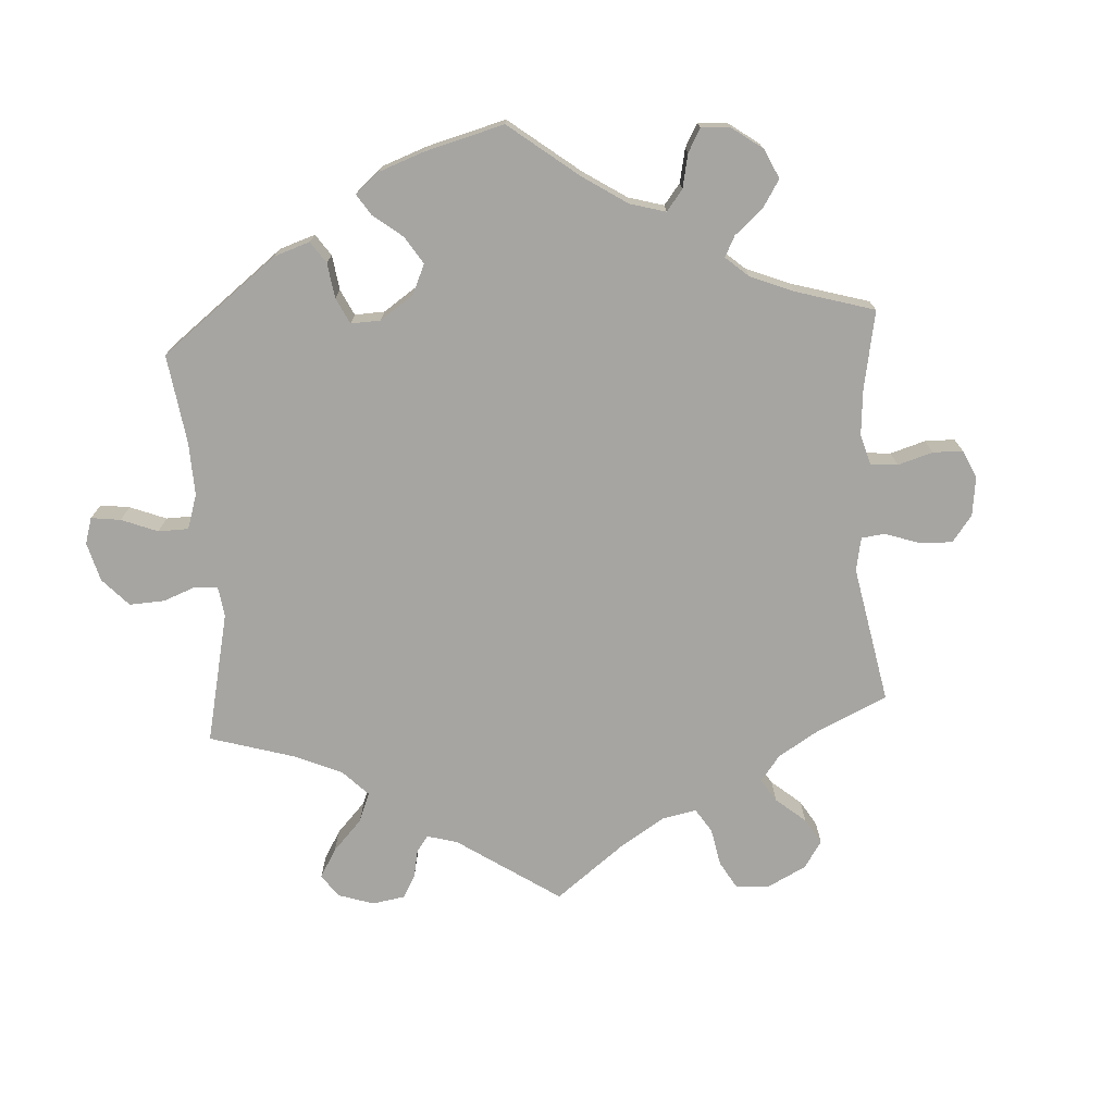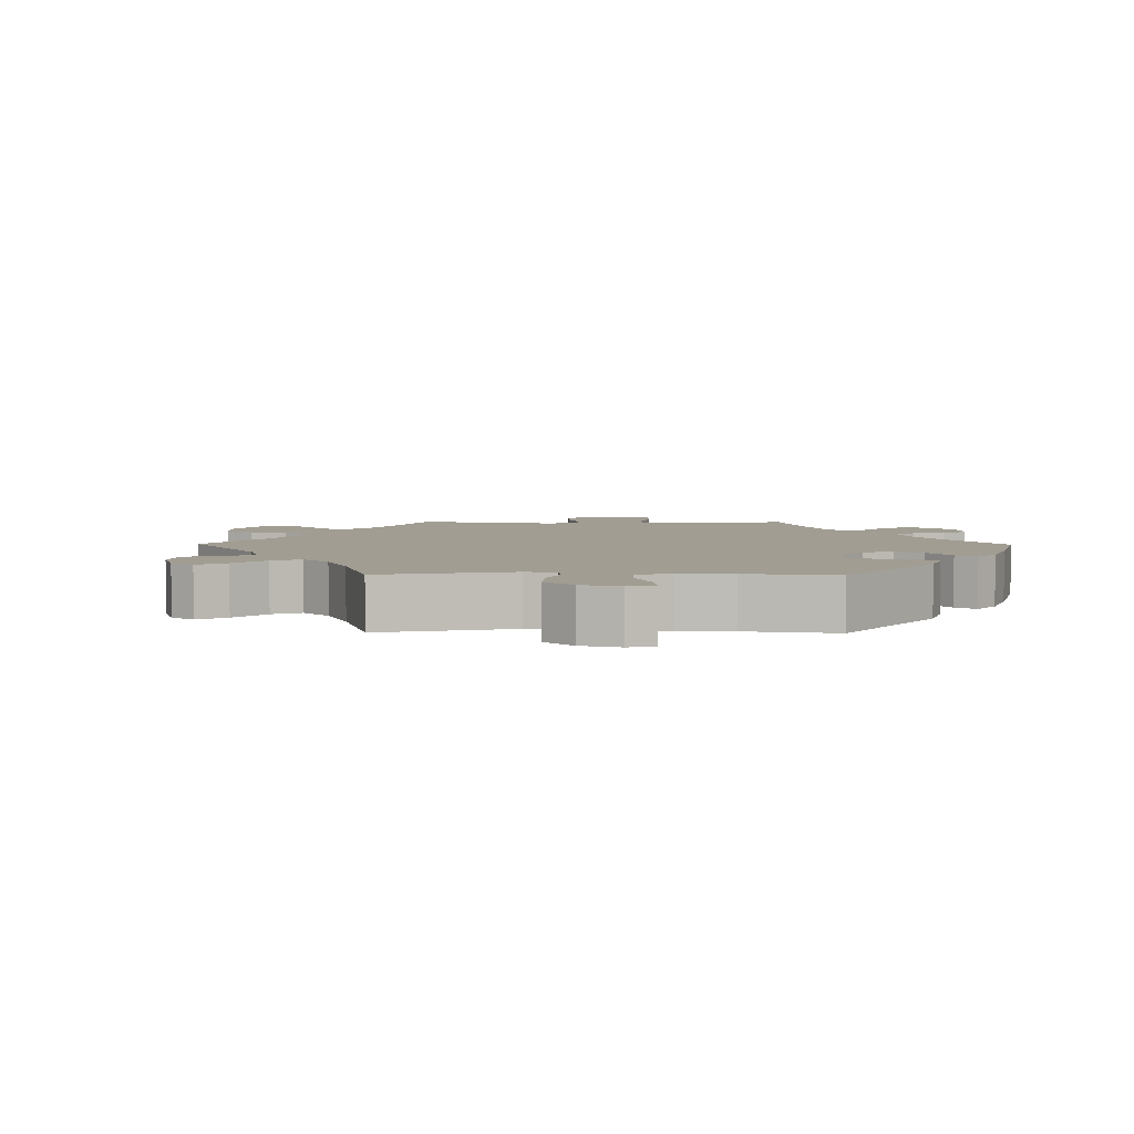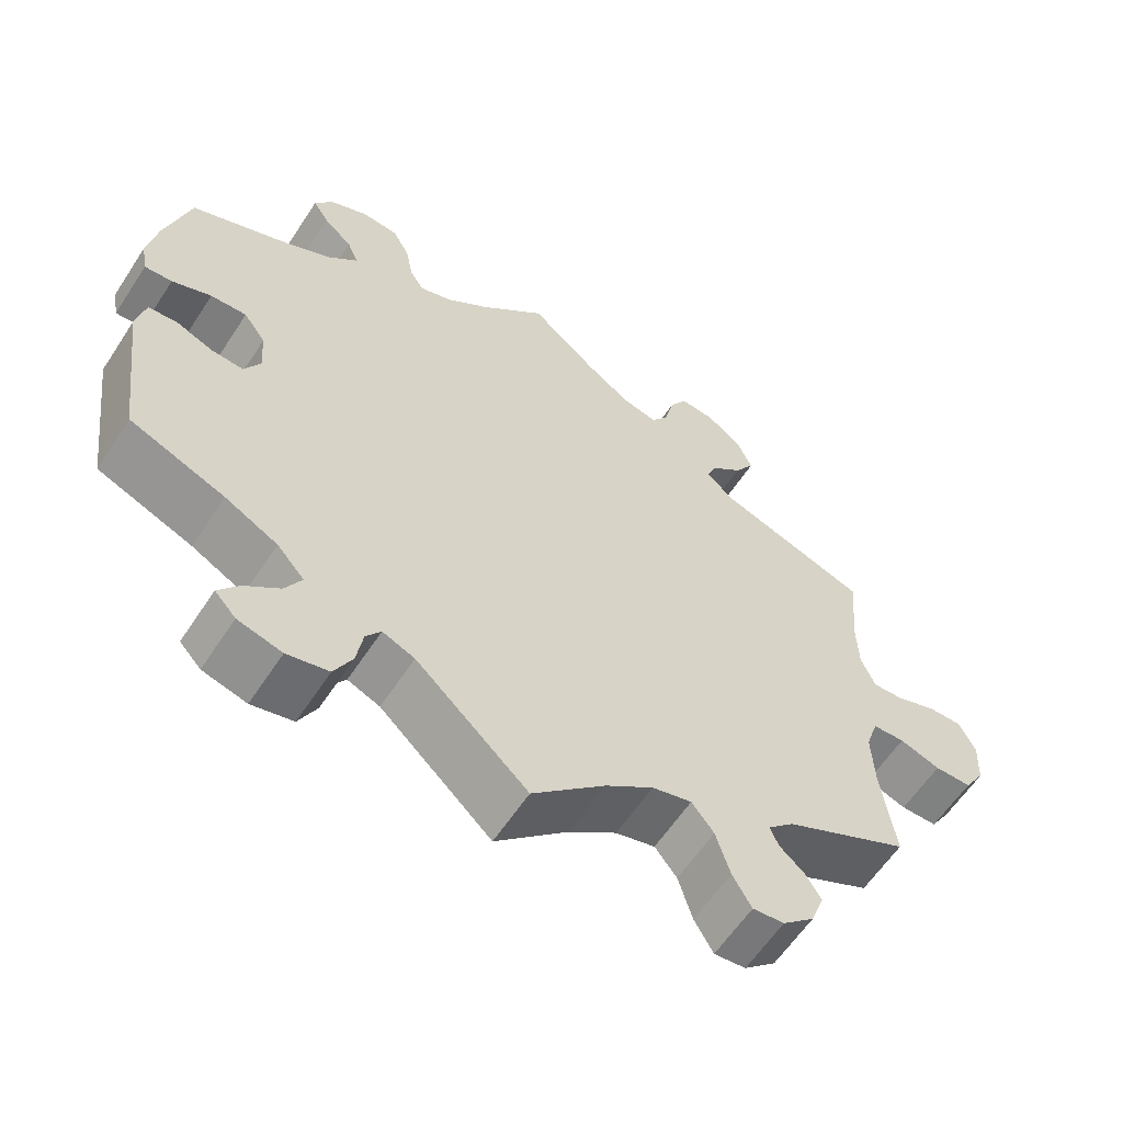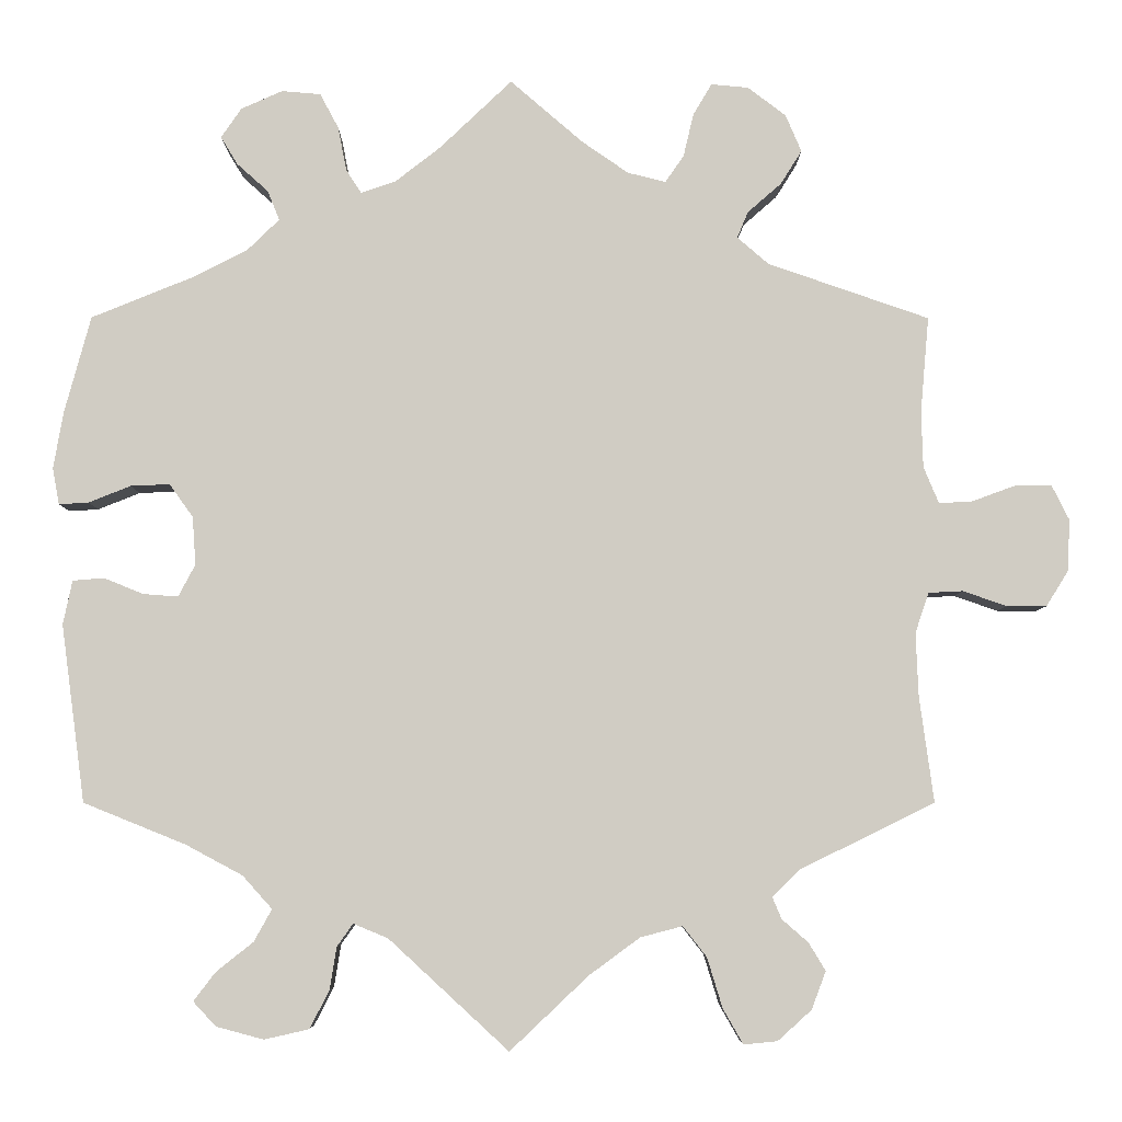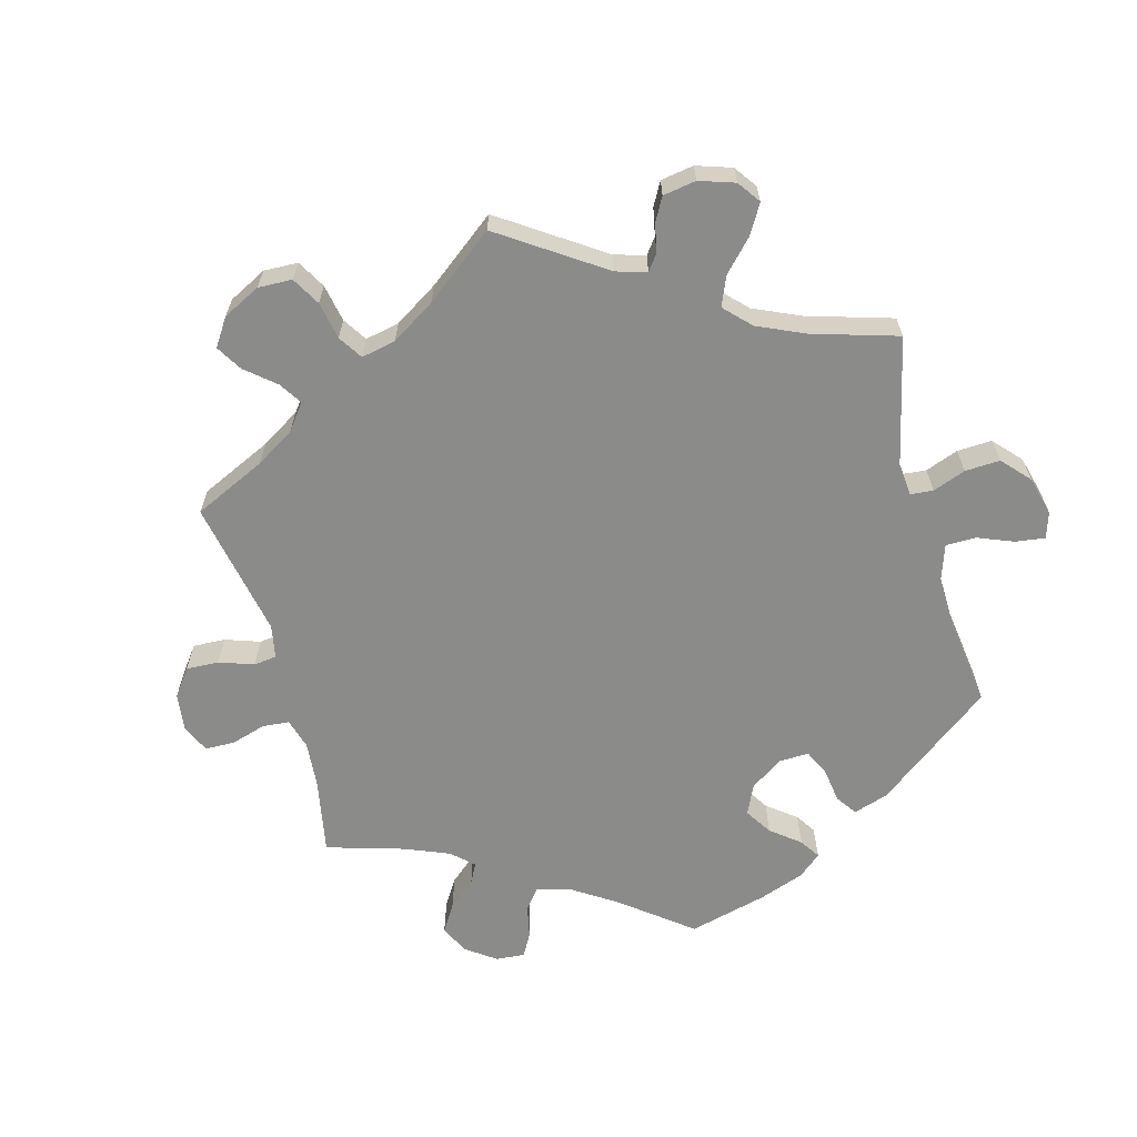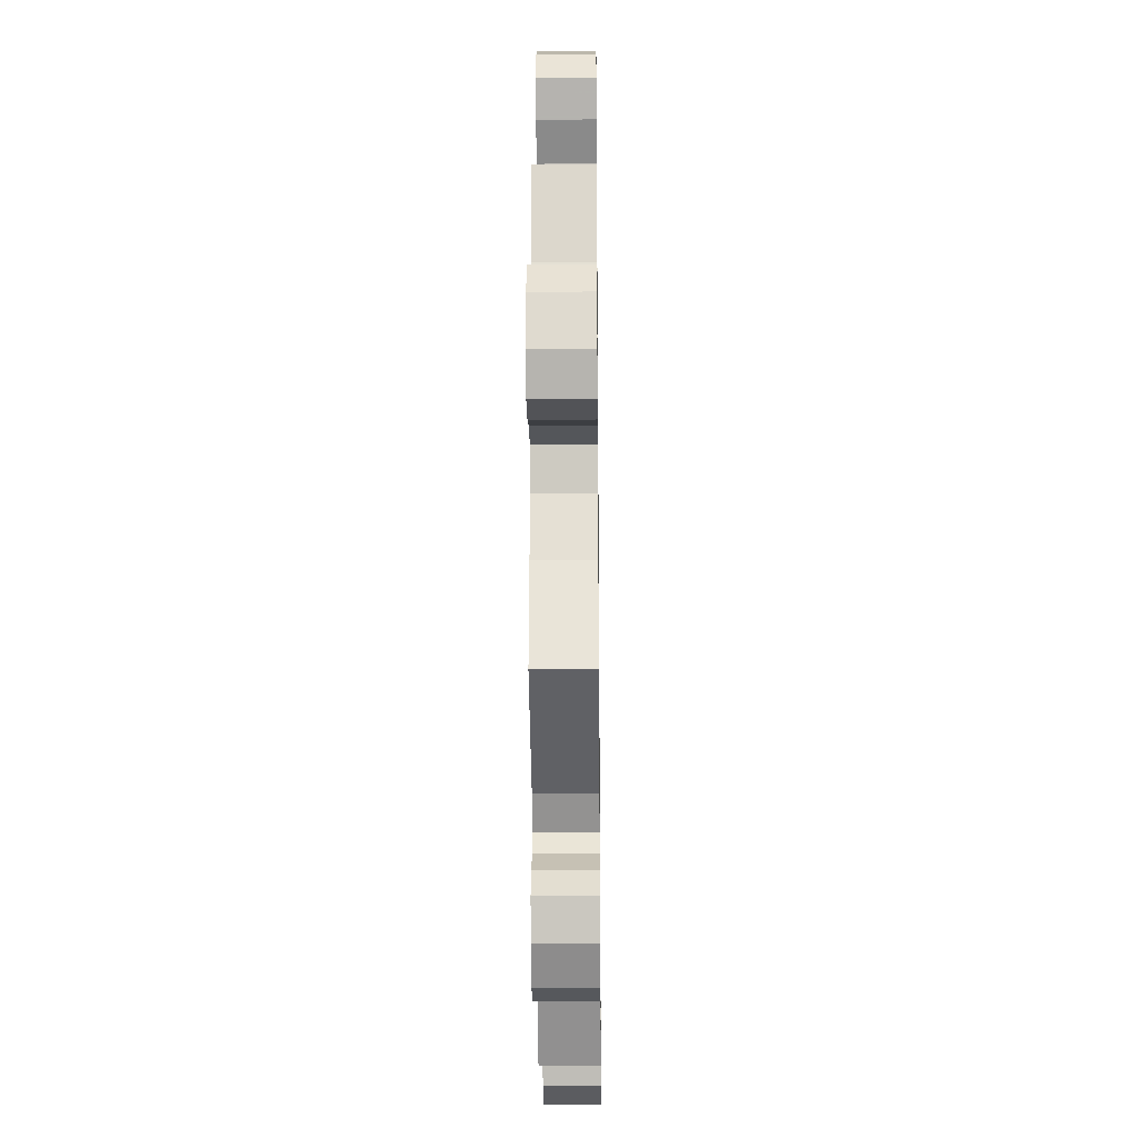
<metadata>
{"format":"obj","ext":"obj","renderer":"f3d","projection":"perspective","resolution":1024,"background":"white","views":[{"elev":-73.6,"azim":-56.3,"up":"+Y"},{"elev":4.8,"azim":-149.3,"up":"+Y"},{"elev":-60.3,"azim":-33.1,"up":"+Z"},{"elev":-5.6,"azim":-0.3,"up":"+Z"},{"elev":-63.7,"azim":135.1,"up":"+Y"},{"elev":-22.4,"azim":90.7,"up":"+Z"}]}
</metadata>
<code>
v -0.383 0.07 0.337
v -0.316 0.07 0.371
v -0.278 0.07 0.408
v -0.292 0.07 0.443
v -0.329 0.07 0.476
v -0.349 0.07 0.509
v -0.325 0.07 0.544
v -0.276 0.07 0.566
v -0.23 0.07 0.562
v -0.208 0.07 0.521
v -0.198 0.07 0.469
v -0.18 0.07 0.441
v -0.139 0.07 0.455
v -0.085 0.07 0.497
v 0 0.07 0.578
v 0.086 0.07 0.504
v 0.141 0.07 0.466
v 0.186 0.07 0.455
v 0.208 0.07 0.487
v 0.22 0.07 0.538
v 0.242 0.07 0.575
v 0.286 0.07 0.571
v 0.331 0.07 0.537
v 0.35 0.07 0.493
v 0.325 0.07 0.453
v 0.285 0.07 0.418
v 0.272 0.07 0.387
v 0.309 0.07 0.355
v 0.5 0.07 0.289
v 0.49 0.07 0.175
v 0.492 0.07 0.109
v 0.51 0.07 0.066
v 0.549 0.07 0.068
v 0.601 0.07 0.087
v 0.644 0.07 0.088
v 0.665 0.07 0.046
v 0.662 0.07 -0.015
v 0.636 0.07 -0.057
v 0.589 0.07 -0.057
v 0.537 0.07 -0.039
v 0.496 0.07 -0.041
v 0.48 0.07 -0.089
v 0.483 0.07 -0.164
v 0.5 0.07 -0.289
v 0.341 0.07 -0.367
v 0.308 0.07 -0.399
v 0.319 0.07 -0.425
v 0.35 0.07 -0.452
v 0.37 0.07 -0.485
v 0.353 0.07 -0.53
v 0.313 0.07 -0.566
v 0.273 0.07 -0.57
v 0.249 0.07 -0.528
v 0.231 0.07 -0.469
v 0.203 0.07 -0.433
v 0.153 0.07 -0.446
v 0.093 0.07 -0.49
v 0 0.07 -0.578
v -0.142 0.07 -0.447
v -0.183 0.07 -0.43
v -0.202 0.07 -0.457
v -0.21 0.07 -0.507
v -0.233 0.07 -0.552
v -0.286 0.07 -0.564
v -0.342 0.07 -0.549
v -0.369 0.07 -0.52
v -0.343 0.07 -0.486
v -0.299 0.07 -0.451
v -0.278 0.07 -0.413
v -0.313 0.07 -0.374
v -0.38 0.07 -0.338
v -0.501 0.07 -0.289
v -0.529 0.07 -0.079
v -0.518 0.07 -0.027
v -0.481 0.07 -0.024
v -0.434 0.07 -0.043
v -0.393 0.07 -0.046
v -0.373 0.07 -0.008
v -0.377 0.07 0.049
v -0.405 0.07 0.088
v -0.451 0.07 0.086
v -0.501 0.07 0.066
v -0.536 0.07 0.064
v -0.544 0.07 0.107
v -0.532 0.07 0.175
v -0.501 0.07 0.289
v -0.383 0 0.337
v -0.316 0 0.371
v -0.278 0 0.408
v -0.292 0 0.443
v -0.329 0 0.476
v -0.349 0 0.509
v -0.325 0 0.544
v -0.276 0 0.566
v -0.23 0 0.562
v -0.208 0 0.521
v -0.198 0 0.469
v -0.18 0 0.441
v -0.139 0 0.455
v -0.085 0 0.497
v 0 0 0.578
v 0.086 0 0.504
v 0.141 0 0.466
v 0.186 0 0.455
v 0.208 0 0.487
v 0.22 0 0.538
v 0.242 0 0.575
v 0.286 0 0.571
v 0.331 0 0.537
v 0.35 0 0.493
v 0.325 0 0.453
v 0.285 0 0.418
v 0.272 0 0.387
v 0.309 0 0.355
v 0.5 0 0.289
v 0.49 0 0.175
v 0.492 0 0.109
v 0.51 0 0.066
v 0.549 0 0.068
v 0.601 0 0.087
v 0.644 0 0.088
v 0.665 0 0.046
v 0.662 0 -0.015
v 0.636 0 -0.057
v 0.589 0 -0.057
v 0.537 0 -0.039
v 0.496 0 -0.041
v 0.48 0 -0.089
v 0.483 0 -0.164
v 0.5 0 -0.289
v 0.341 0 -0.367
v 0.308 0 -0.399
v 0.319 0 -0.425
v 0.35 0 -0.452
v 0.37 0 -0.485
v 0.353 0 -0.53
v 0.313 0 -0.566
v 0.273 0 -0.57
v 0.249 0 -0.528
v 0.231 0 -0.469
v 0.203 0 -0.433
v 0.153 0 -0.446
v 0.093 0 -0.49
v 0 0 -0.578
v -0.142 0 -0.447
v -0.183 0 -0.43
v -0.202 0 -0.457
v -0.21 0 -0.507
v -0.233 0 -0.552
v -0.286 0 -0.564
v -0.342 0 -0.549
v -0.369 0 -0.52
v -0.343 0 -0.486
v -0.299 0 -0.451
v -0.278 0 -0.413
v -0.313 0 -0.374
v -0.38 0 -0.338
v -0.501 0 -0.289
v -0.529 0 -0.079
v -0.518 0 -0.027
v -0.481 0 -0.024
v -0.434 0 -0.043
v -0.393 0 -0.046
v -0.373 0 -0.008
v -0.377 0 0.049
v -0.405 0 0.088
v -0.451 0 0.086
v -0.501 0 0.066
v -0.536 0 0.064
v -0.544 0 0.107
v -0.532 0 0.175
v -0.501 0 0.289
f 85 86 1
f 84 85 1 2
f 81 82 83 84
f 80 81 84 2
f 79 80 2 3
f 78 79 3
f 73 74 75 76
f 71 72 73 76
f 70 71 76 77
f 69 70 77 78
f 65 66 67 68
f 65 68 69
f 64 65 69
f 61 62 63 64
f 60 61 64 69
f 57 58 59
f 56 57 59 60
f 55 56 60 69
f 51 52 53 54
f 51 54 55
f 50 51 55
f 47 48 49 50
f 46 47 50 55
f 45 46 55 69
f 43 44 45 69
f 37 38 39 40
f 37 40 41
f 36 37 41
f 33 34 35 36
f 32 33 36 41
f 31 32 41 42
f 28 29 30
f 27 28 30 31
f 23 24 25 26
f 23 26 27
f 22 23 27
f 19 20 21 22
f 18 19 22 27
f 17 18 27 31
f 14 15 16
f 13 14 16 17
f 12 13 17 31
f 8 9 10 11
f 8 11 12
f 7 8 12
f 4 5 6 7
f 3 4 7 12
f 42 43 69 78
f 31 42 78
f 3 12 31 78
f 87 172 171
f 88 87 171 170
f 170 169 168 167
f 88 170 167 166
f 89 88 166 165
f 89 165 164
f 162 161 160 159
f 162 159 158 157
f 163 162 157 156
f 164 163 156 155
f 154 153 152 151
f 155 154 151
f 155 151 150
f 150 149 148 147
f 155 150 147 146
f 145 144 143
f 146 145 143 142
f 155 146 142 141
f 140 139 138 137
f 141 140 137
f 141 137 136
f 136 135 134 133
f 141 136 133 132
f 155 141 132 131
f 155 131 130 129
f 126 125 124 123
f 127 126 123
f 127 123 122
f 122 121 120 119
f 127 122 119 118
f 128 127 118 117
f 116 115 114
f 117 116 114 113
f 112 111 110 109
f 113 112 109
f 113 109 108
f 108 107 106 105
f 113 108 105 104
f 117 113 104 103
f 102 101 100
f 103 102 100 99
f 117 103 99 98
f 97 96 95 94
f 98 97 94
f 98 94 93
f 93 92 91 90
f 98 93 90 89
f 164 155 129 128
f 164 128 117
f 164 117 98 89
f 1 87 88 2
f 2 88 89 3
f 3 89 90 4
f 4 90 91 5
f 5 91 92 6
f 6 92 93 7
f 7 93 94 8
f 8 94 95 9
f 9 95 96 10
f 10 96 97 11
f 11 97 98 12
f 12 98 99 13
f 13 99 100 14
f 14 100 101 15
f 15 101 102 16
f 16 102 103 17
f 17 103 104 18
f 18 104 105 19
f 19 105 106 20
f 20 106 107 21
f 21 107 108 22
f 22 108 109 23
f 23 109 110 24
f 24 110 111 25
f 25 111 112 26
f 26 112 113 27
f 27 113 114 28
f 28 114 115 29
f 29 115 116 30
f 30 116 117 31
f 31 117 118 32
f 32 118 119 33
f 33 119 120 34
f 34 120 121 35
f 35 121 122 36
f 36 122 123 37
f 37 123 124 38
f 38 124 125 39
f 39 125 126 40
f 40 126 127 41
f 41 127 128 42
f 42 128 129 43
f 43 129 130 44
f 44 130 131 45
f 45 131 132 46
f 46 132 133 47
f 47 133 134 48
f 48 134 135 49
f 49 135 136 50
f 50 136 137 51
f 51 137 138 52
f 52 138 139 53
f 53 139 140 54
f 54 140 141 55
f 55 141 142 56
f 56 142 143 57
f 57 143 144 58
f 58 144 145 59
f 59 145 146 60
f 60 146 147 61
f 61 147 148 62
f 62 148 149 63
f 63 149 150 64
f 64 150 151 65
f 65 151 152 66
f 66 152 153 67
f 67 153 154 68
f 68 154 155 69
f 69 155 156 70
f 70 156 157 71
f 71 157 158 72
f 72 158 159 73
f 73 159 160 74
f 74 160 161 75
f 75 161 162 76
f 76 162 163 77
f 77 163 164 78
f 78 164 165 79
f 79 165 166 80
f 80 166 167 81
f 81 167 168 82
f 82 168 169 83
f 83 169 170 84
f 84 170 171 85
f 85 171 172 86
f 86 172 87 1

</code>
